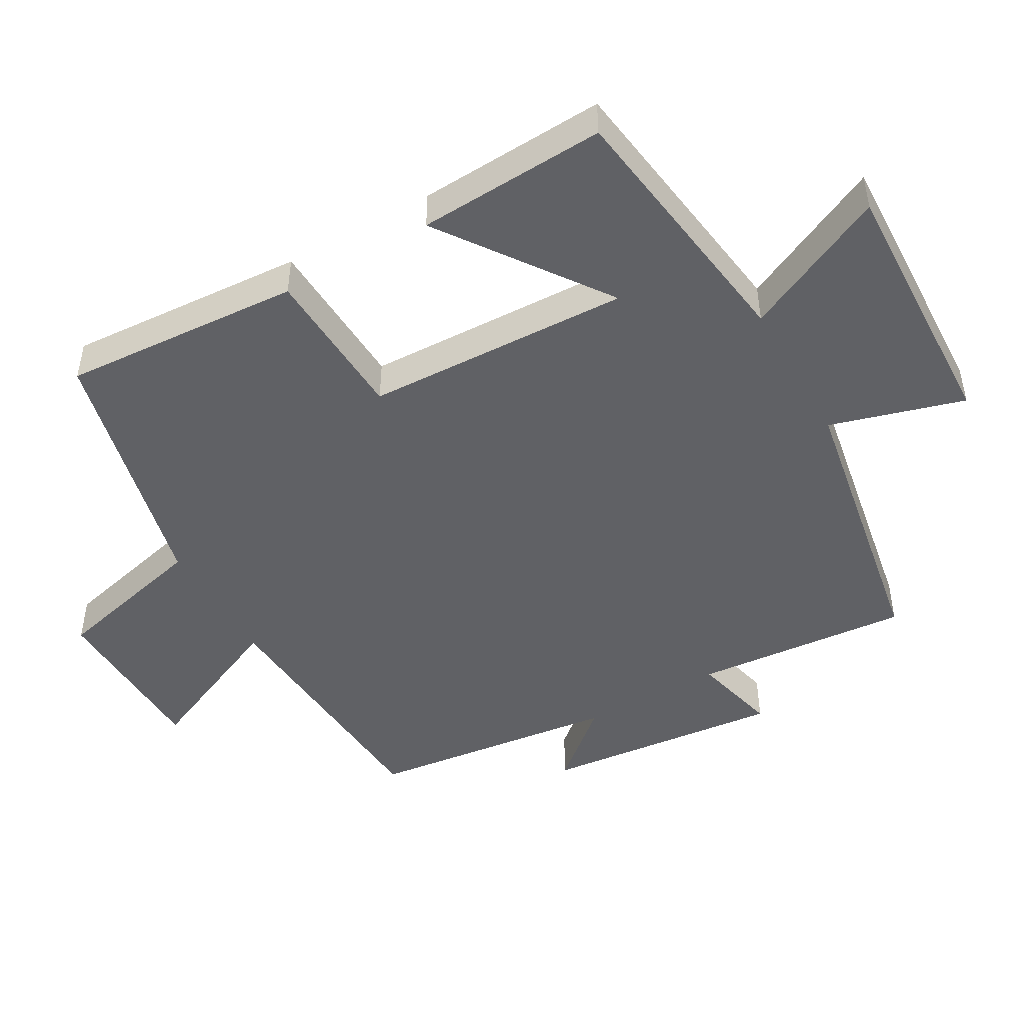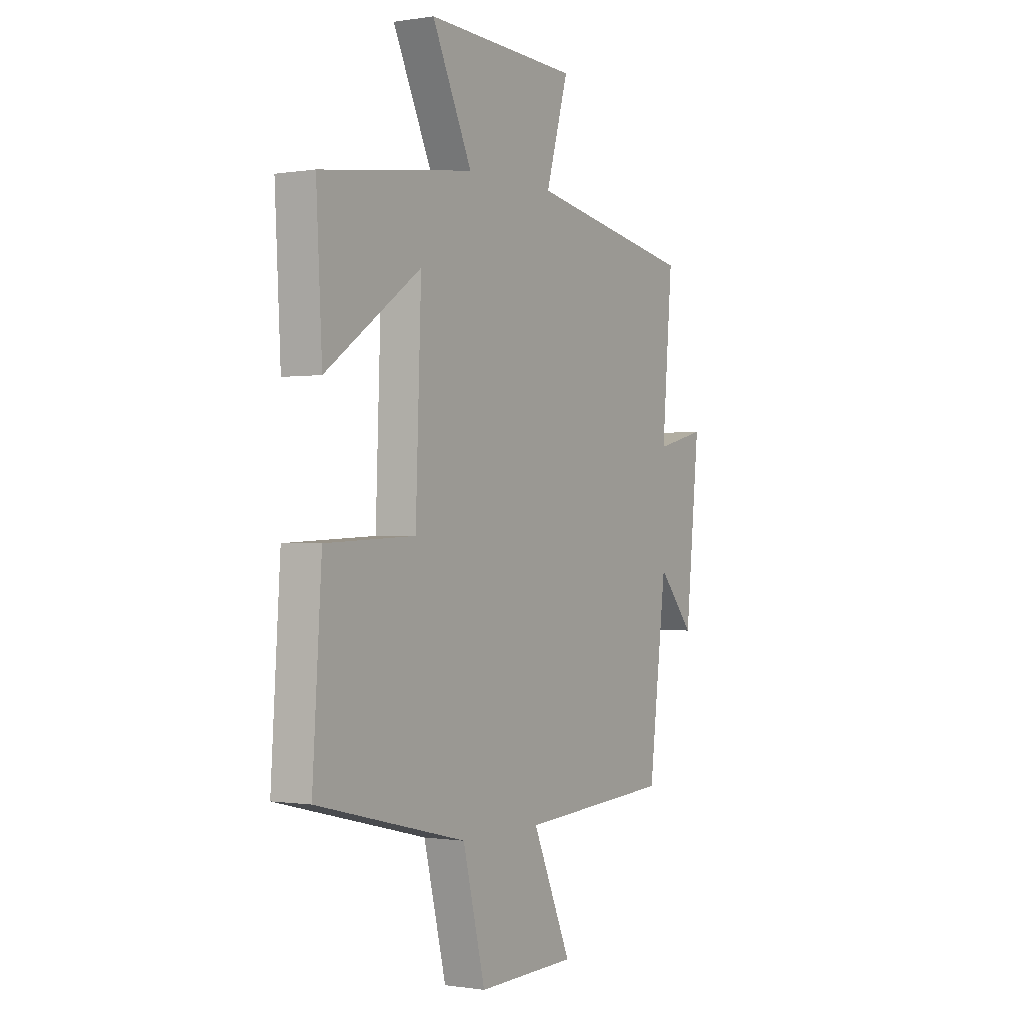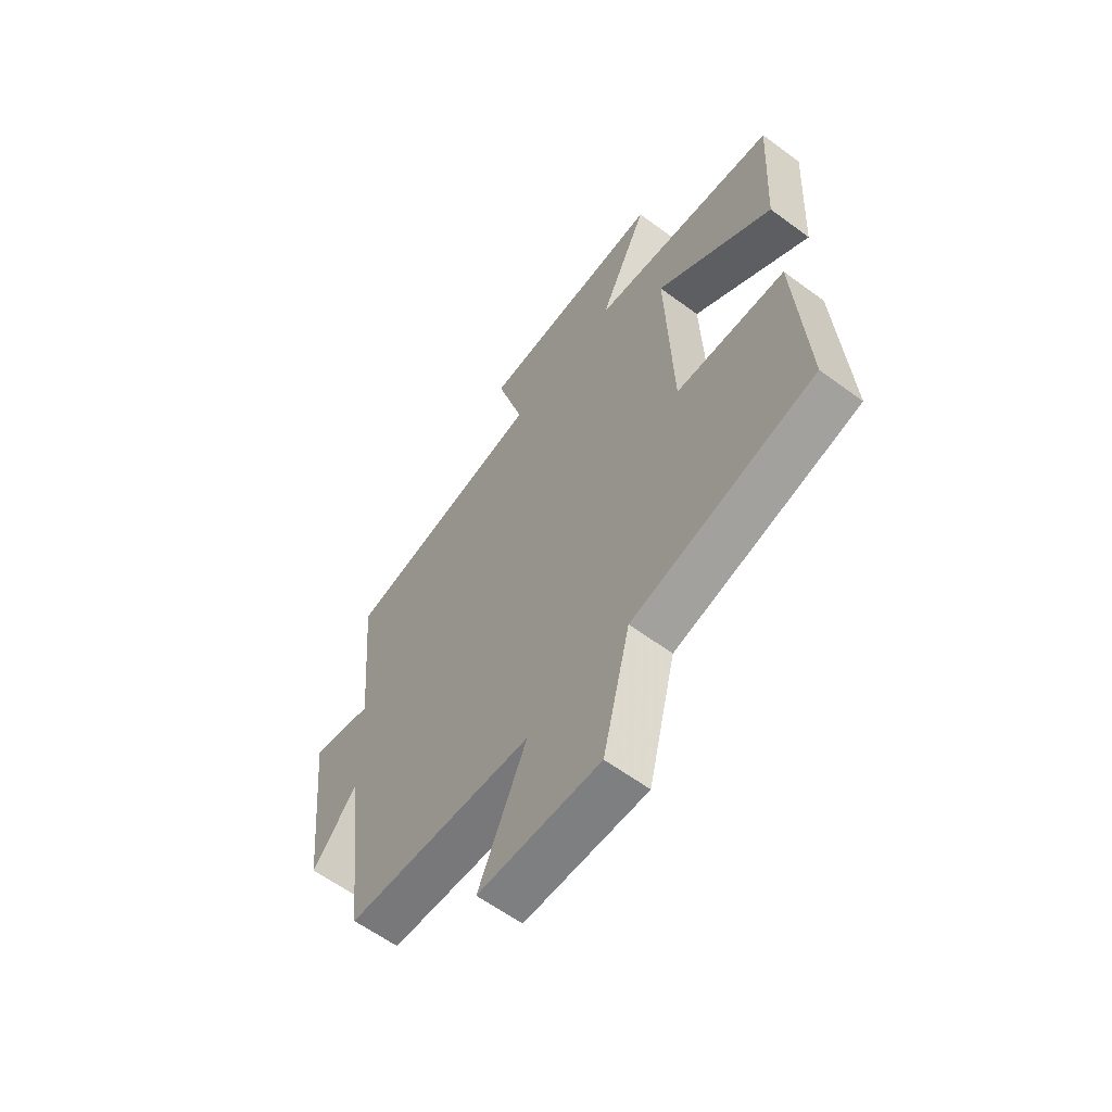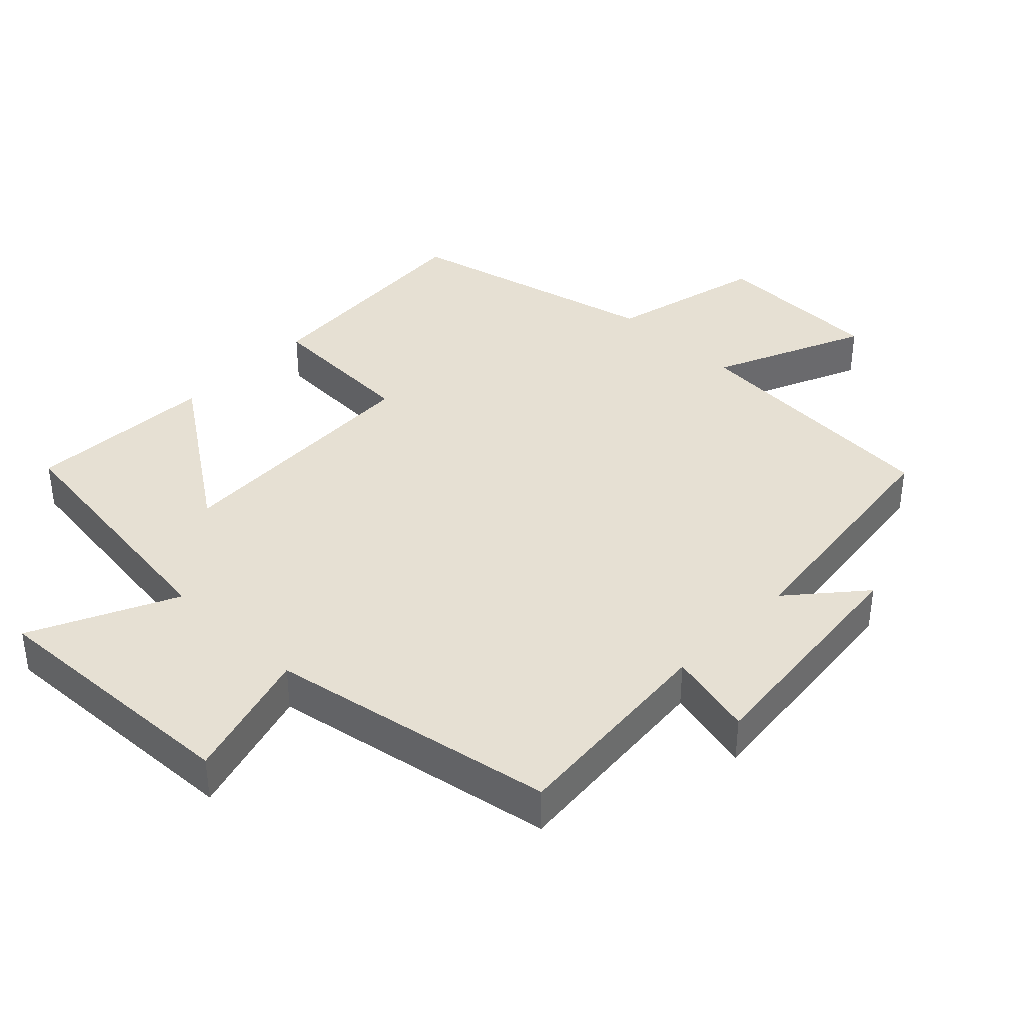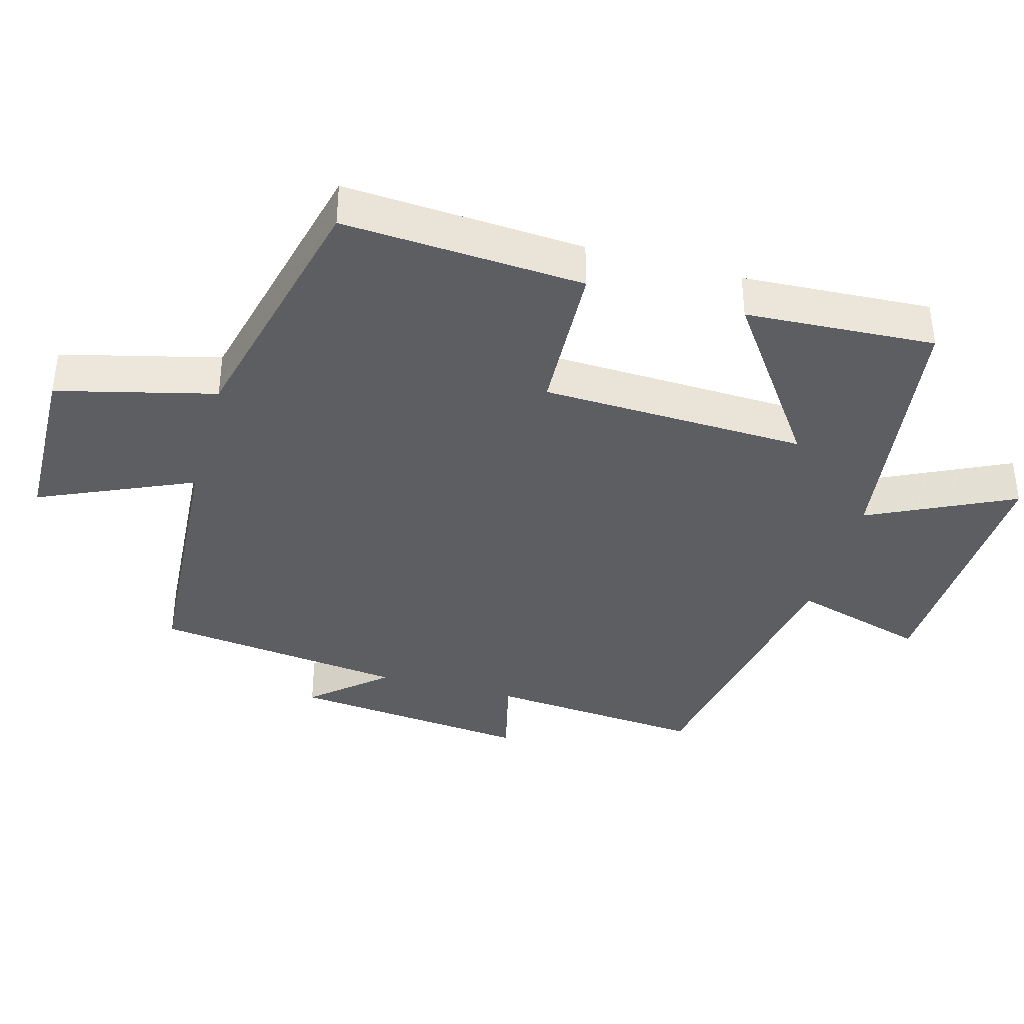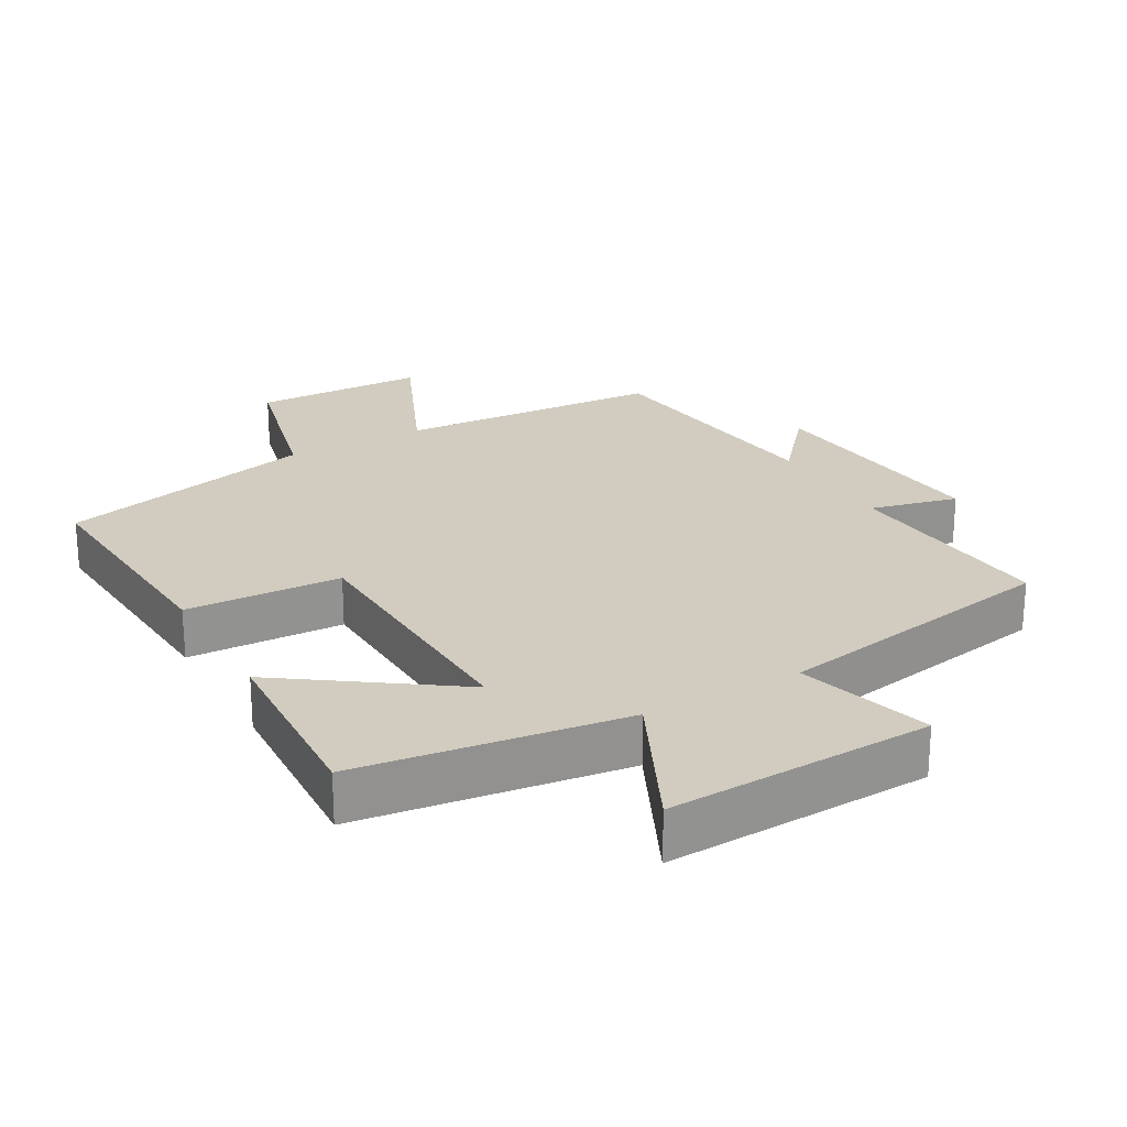
<metadata>
{"format":"obj","ext":"obj","renderer":"f3d","projection":"perspective","resolution":1024,"background":"white","views":[{"elev":-47.2,"azim":-60.2,"up":"+Y"},{"elev":-0.6,"azim":-58.7,"up":"+Z"},{"elev":-60.8,"azim":-127.0,"up":"+Z"},{"elev":38.4,"azim":44.1,"up":"+Y"},{"elev":-38.2,"azim":-105.4,"up":"+Y"},{"elev":23.9,"azim":-29.5,"up":"+Y"}]}
</metadata>
<code>
v 0.455 0.07 -0.475
v 0.067 0.07 -0.5
v 0.166 0.07 -0.725
v -0.086 0.07 -0.731
v -0.143 0.07 -0.5
v -0.523 0.07 -0.408
v -0.5 0.07 -0.057
v -0.272 0.07 -0.047
v -0.258 0.07 0.341
v -0.5 0.07 0.171
v -0.515 0.07 0.448
v -0.125 0.07 0.5
v -0.226 0.07 0.712
v 0.162 0.07 0.696
v 0.105 0.07 0.5
v 0.527 0.07 0.424
v 0.5 0.07 0.107
v 0.628 0.07 0.138
v 0.592 0.07 -0.214
v 0.5 0.07 -0.107
v 0.455 0 -0.475
v 0.067 0 -0.5
v 0.166 0 -0.725
v -0.086 0 -0.731
v -0.143 0 -0.5
v -0.523 0 -0.408
v -0.5 0 -0.057
v -0.272 0 -0.047
v -0.258 0 0.341
v -0.5 0 0.171
v -0.515 0 0.448
v -0.125 0 0.5
v -0.226 0 0.712
v 0.162 0 0.696
v 0.105 0 0.5
v 0.527 0 0.424
v 0.5 0 0.107
v 0.628 0 0.138
v 0.592 0 -0.214
v 0.5 0 -0.107
f 17 18 19 20
f 17 20 1 2
f 15 16 17 2
f 12 13 14 15
f 12 15 2
f 9 10 11 12
f 8 9 12 2
f 5 6 7 8
f 5 8 2 3
f 3 4 5
f 40 39 38 37
f 22 21 40 37
f 22 37 36 35
f 35 34 33 32
f 22 35 32
f 32 31 30 29
f 22 32 29 28
f 28 27 26 25
f 23 22 28 25
f 25 24 23
f 1 21 22 2
f 2 22 23 3
f 3 23 24 4
f 4 24 25 5
f 5 25 26 6
f 6 26 27 7
f 7 27 28 8
f 8 28 29 9
f 9 29 30 10
f 10 30 31 11
f 11 31 32 12
f 12 32 33 13
f 13 33 34 14
f 14 34 35 15
f 15 35 36 16
f 16 36 37 17
f 17 37 38 18
f 18 38 39 19
f 19 39 40 20
f 20 40 21 1

</code>
